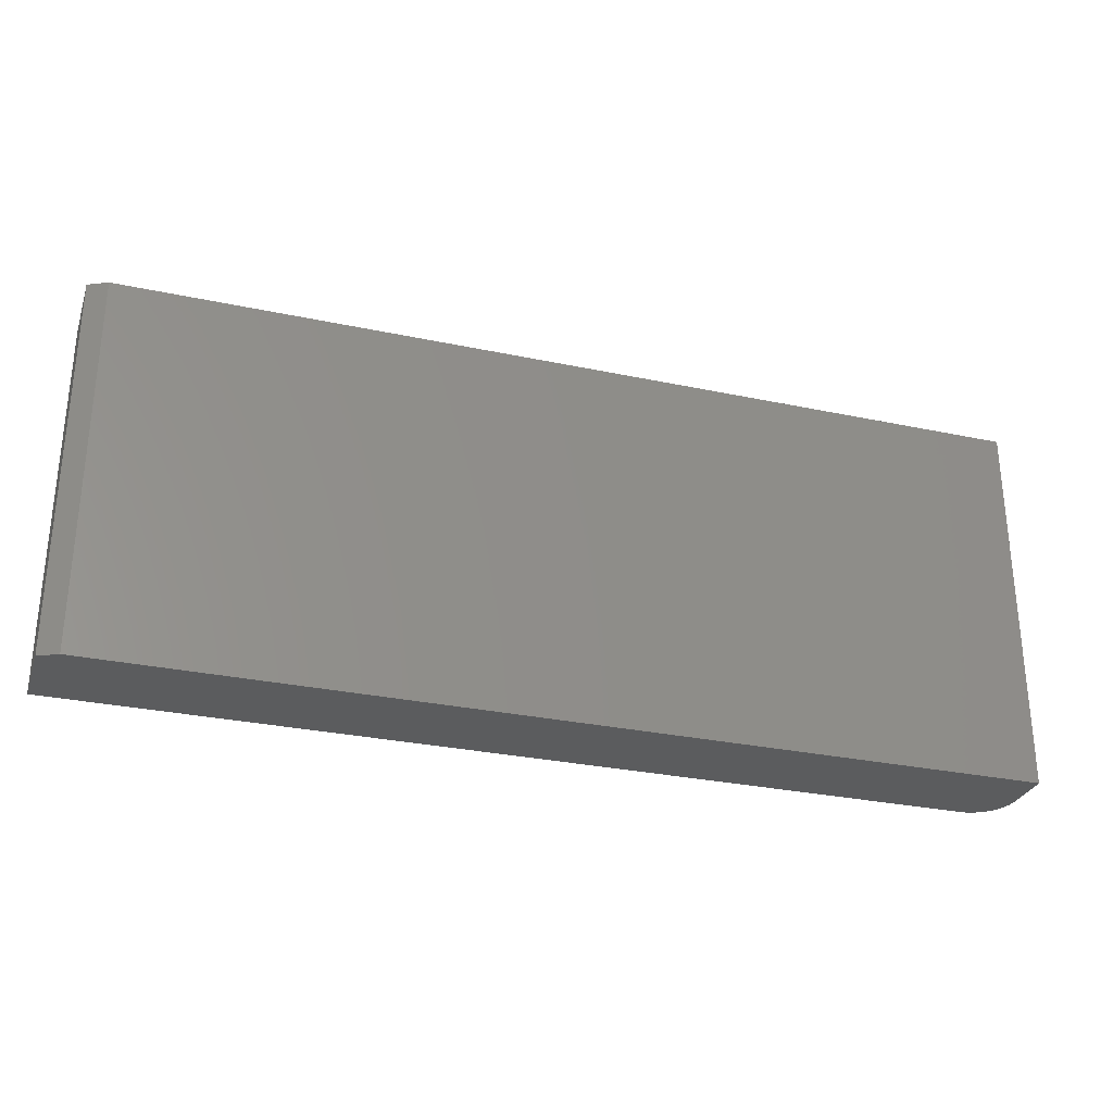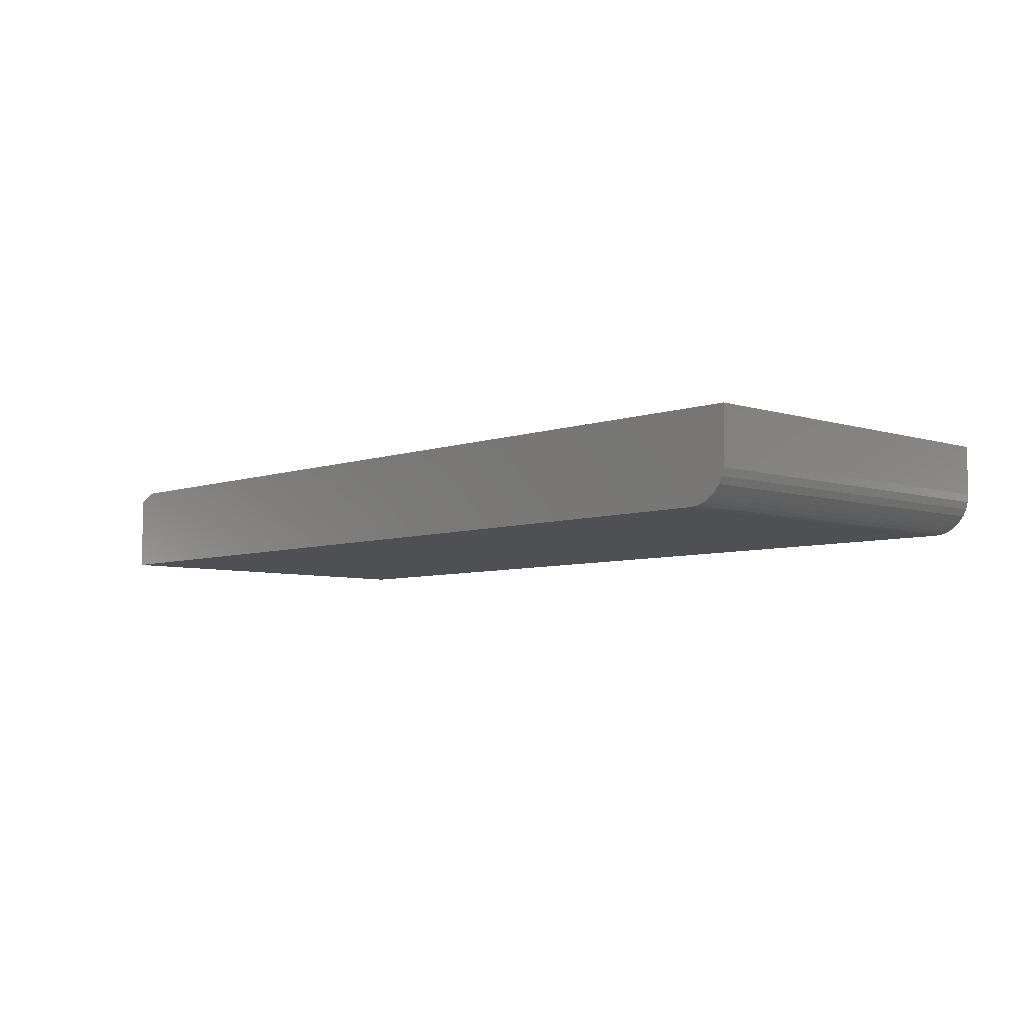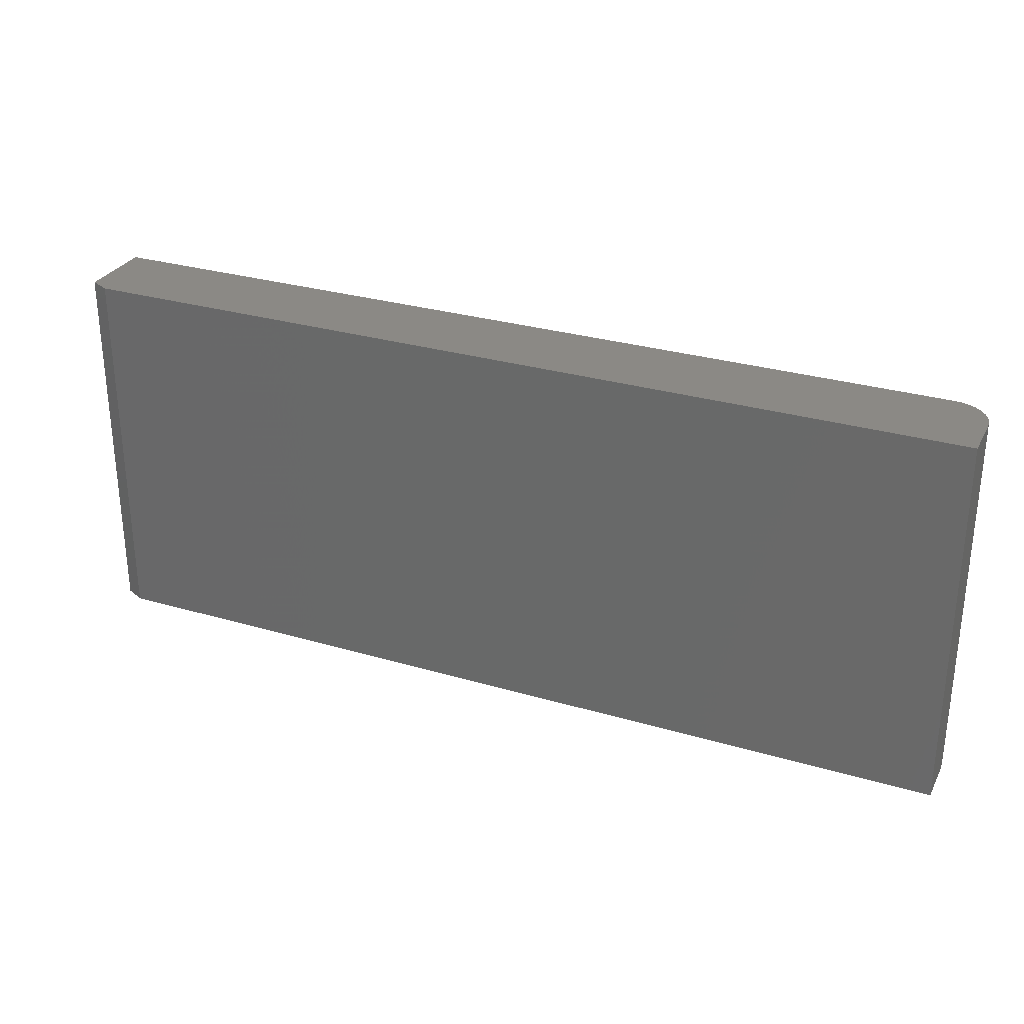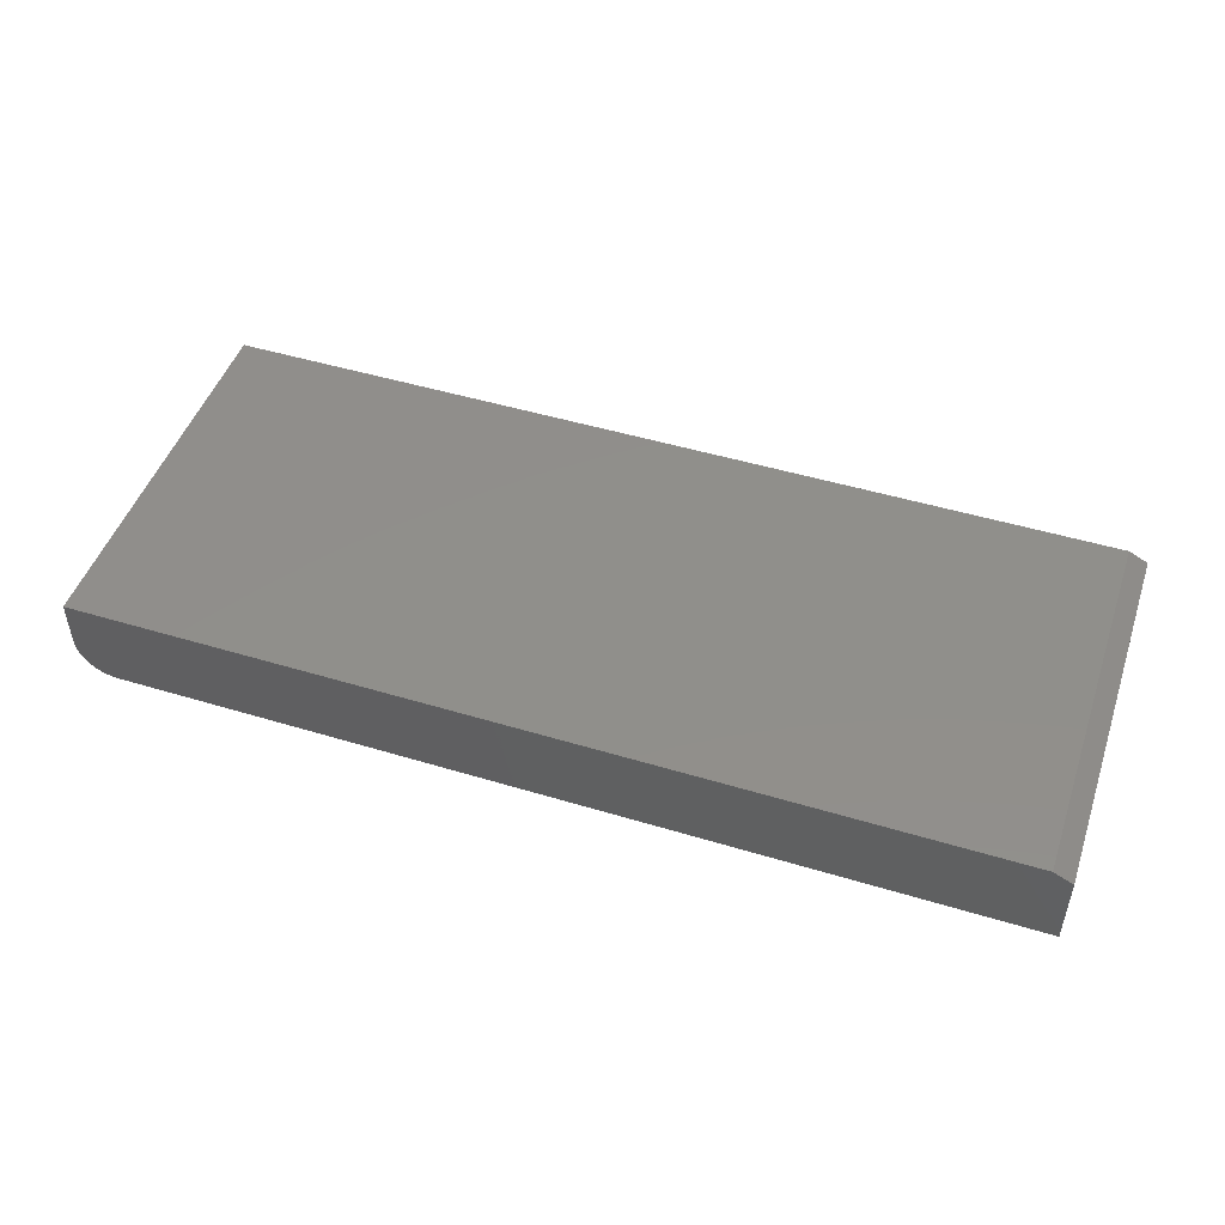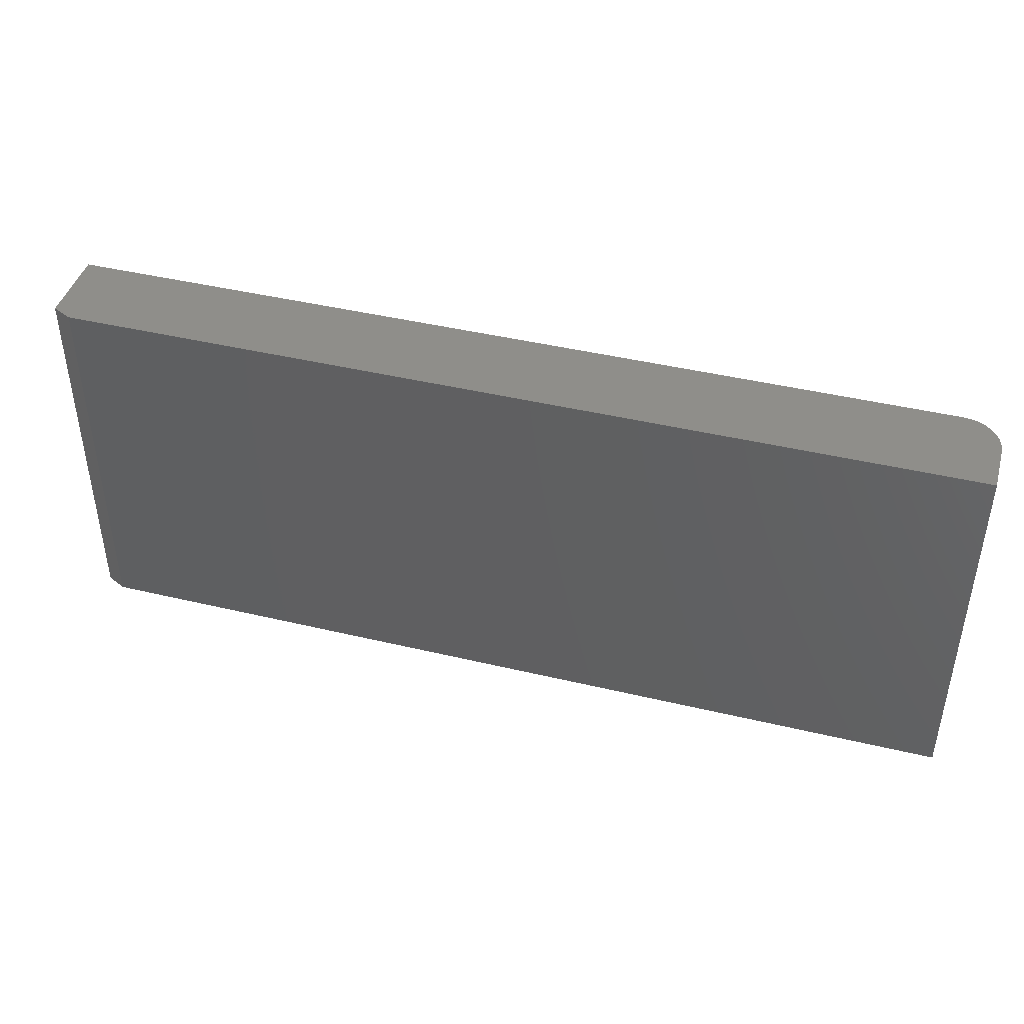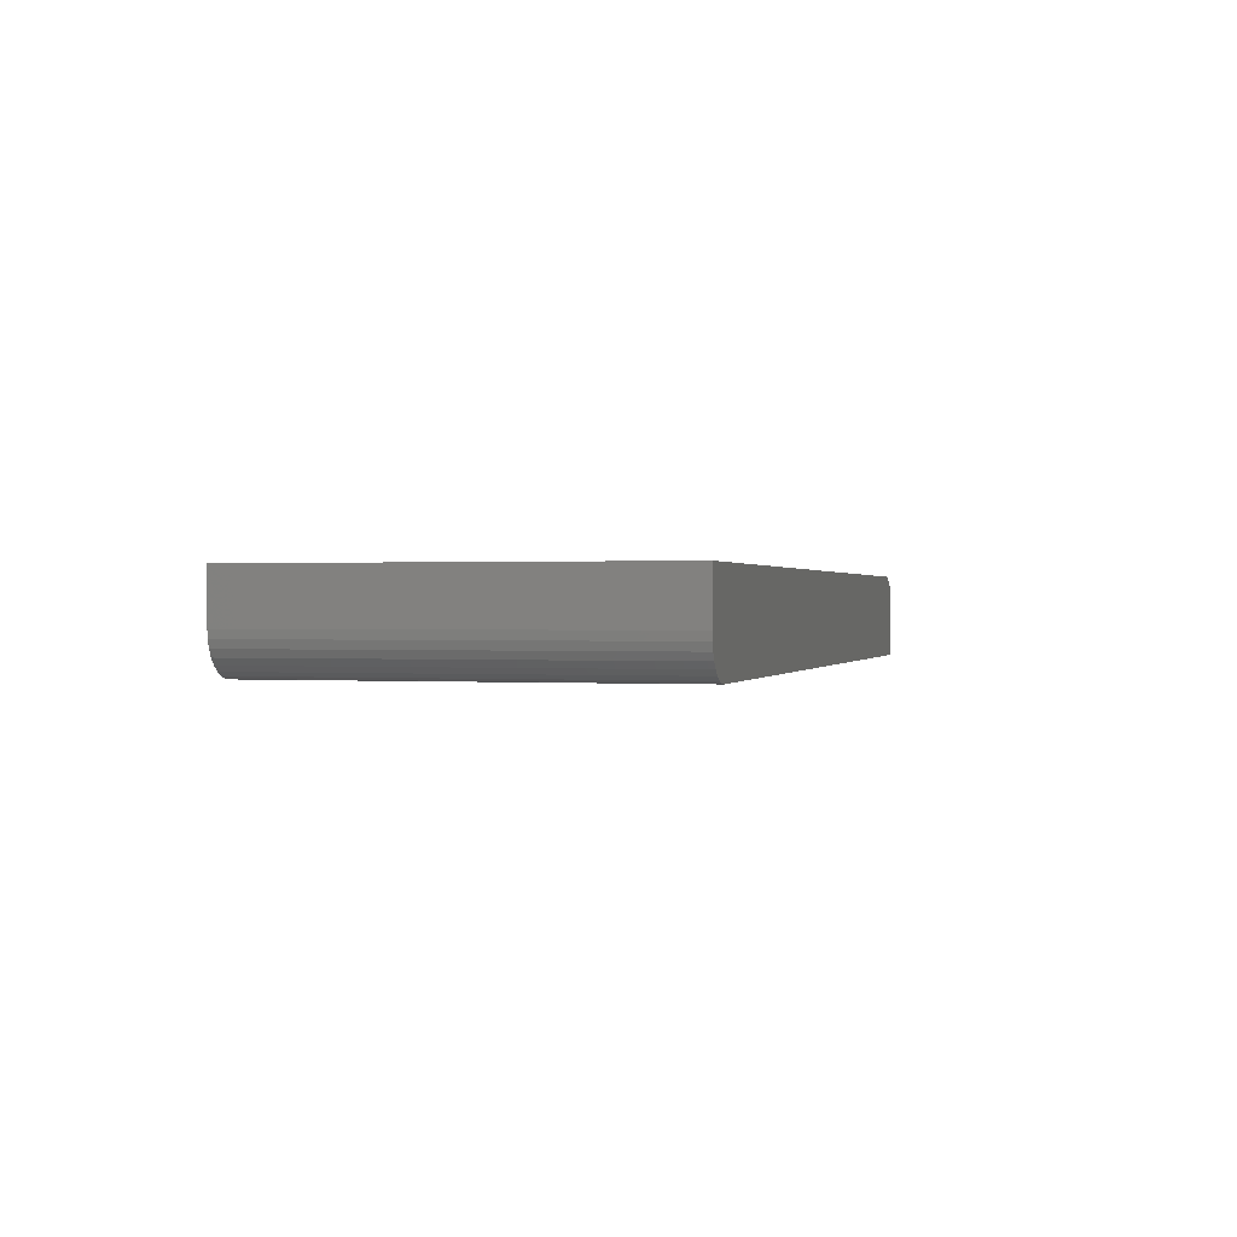
<metadata>
{"format":"stl","ext":"stl","renderer":"f3d","projection":"perspective","resolution":1024,"background":"white","views":[{"elev":-29.2,"azim":162.5,"up":"+Z"},{"elev":-6.2,"azim":-133.5,"up":"+Y"},{"elev":29.4,"azim":-156.5,"up":"+Z"},{"elev":48.3,"azim":18.7,"up":"+Y"},{"elev":43.2,"azim":-164.2,"up":"+Z"},{"elev":0.4,"azim":-75.1,"up":"+Y"}]}
</metadata>
<code>
# stl→obj: 26 verts, 48 faces
v 0.7188 1.972e-16 0.3111
v 0.75 -0.1406 0.3111
v 0.75 -0.01562 0.3111
v -0.75 3.418e-17 0.3111
v -0.75 -0.07812 0.3111
v -0.7488 -0.09032 0.3111
v -0.7452 -0.102 0.3111
v -0.7395 -0.1128 0.3111
v -0.7317 -0.1223 0.3111
v -0.7222 -0.1301 0.3111
v -0.7114 -0.1359 0.3111
v -0.6997 -0.1394 0.3111
v -0.6875 -0.1406 0.3111
v 0.75 -0.1406 -0.3047
v 0.7188 1.631e-16 -0.3047
v 0.75 -0.01562 -0.3047
v -0.6875 -0.1406 -0.3047
v -0.6997 -0.1394 -0.3047
v -0.7114 -0.1359 -0.3047
v -0.7222 -0.1301 -0.3047
v -0.7317 -0.1223 -0.3047
v -0.7395 -0.1128 -0.3047
v -0.7452 -0.102 -0.3047
v -0.7488 -0.09032 -0.3047
v -0.75 -0.07812 -0.3047
v -0.75 0 -0.3047
f 1 2 3
f 4 5 6
f 4 6 7
f 4 7 8
f 4 8 9
f 4 9 10
f 4 10 11
f 4 11 12
f 4 12 13
f 4 13 2
f 4 2 1
f 14 15 16
f 17 18 19
f 17 19 20
f 17 20 21
f 17 21 22
f 17 22 23
f 17 23 24
f 17 24 25
f 17 25 26
f 17 26 15
f 17 15 14
f 17 14 13
f 13 14 2
f 5 4 25
f 25 4 26
f 5 25 6
f 6 25 24
f 6 24 7
f 7 24 23
f 7 23 8
f 8 23 22
f 8 22 9
f 9 22 21
f 9 21 10
f 10 21 20
f 10 20 11
f 11 20 19
f 11 19 12
f 12 19 18
f 12 18 13
f 13 18 17
f 26 4 15
f 15 4 1
f 14 16 2
f 2 16 3
f 16 15 3
f 3 15 1

</code>
